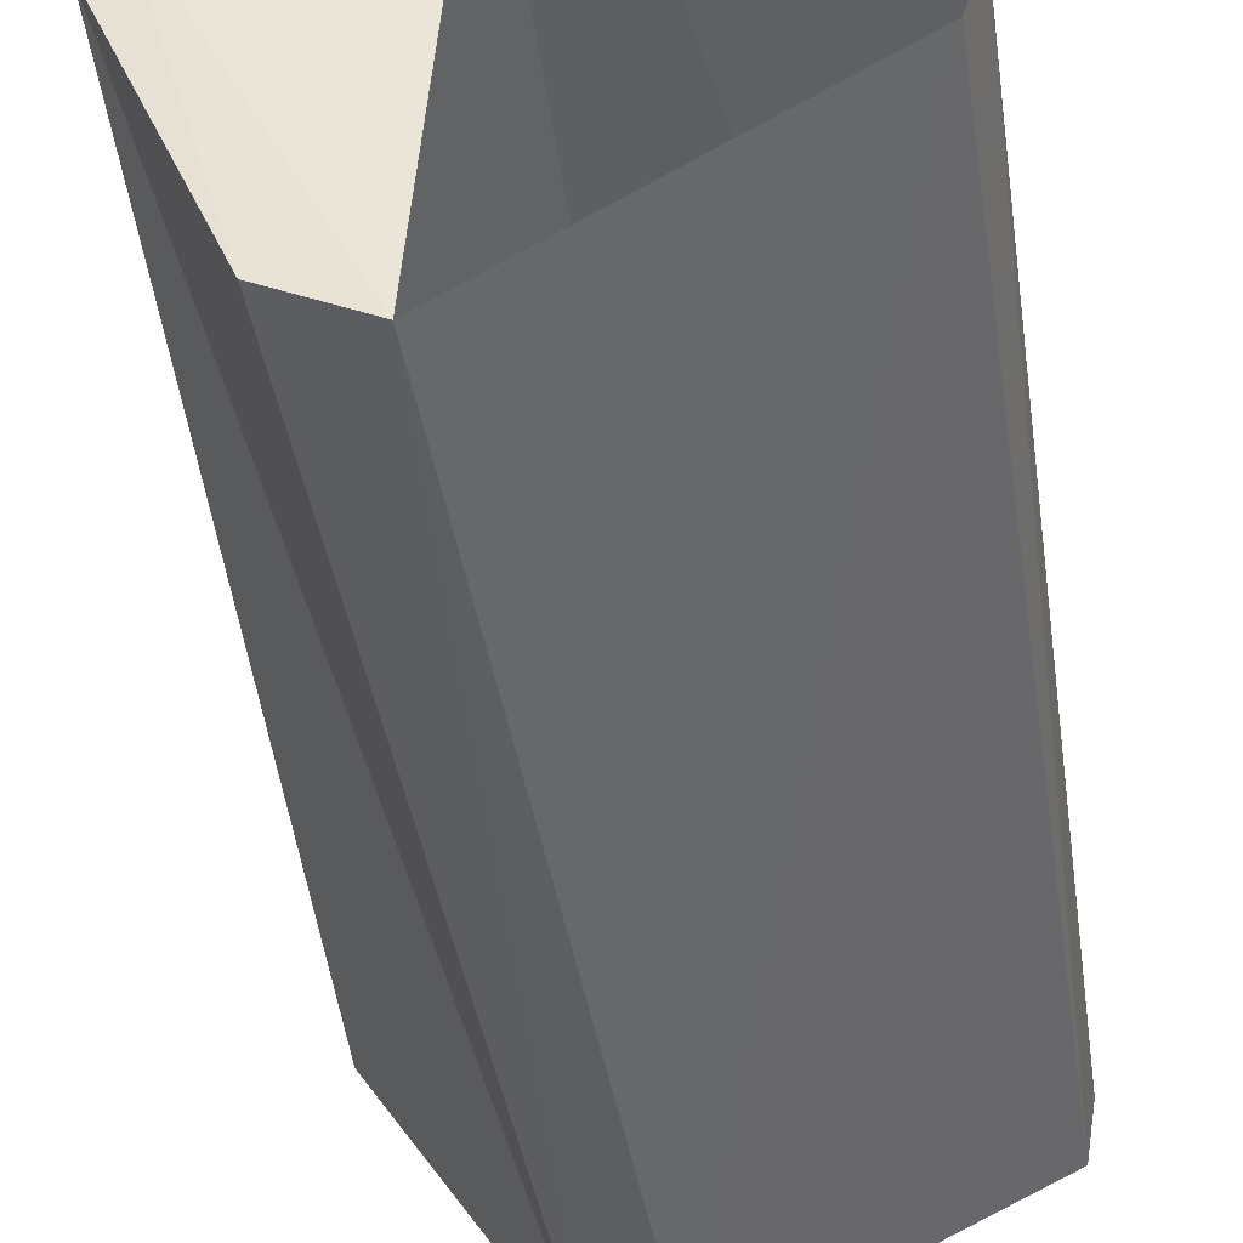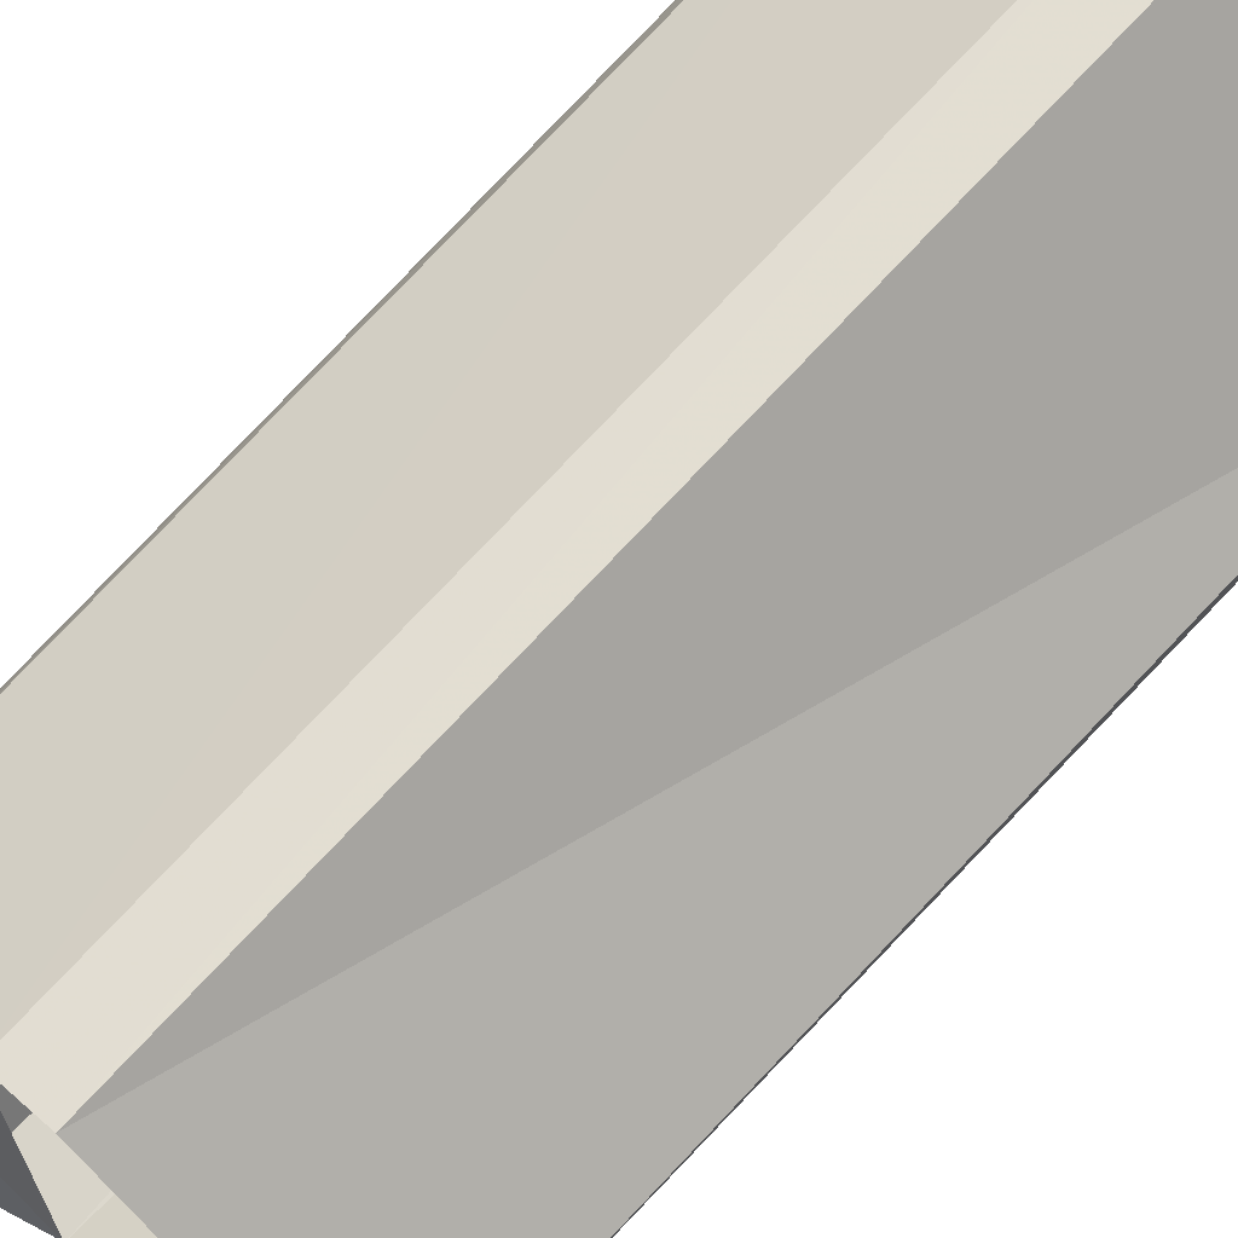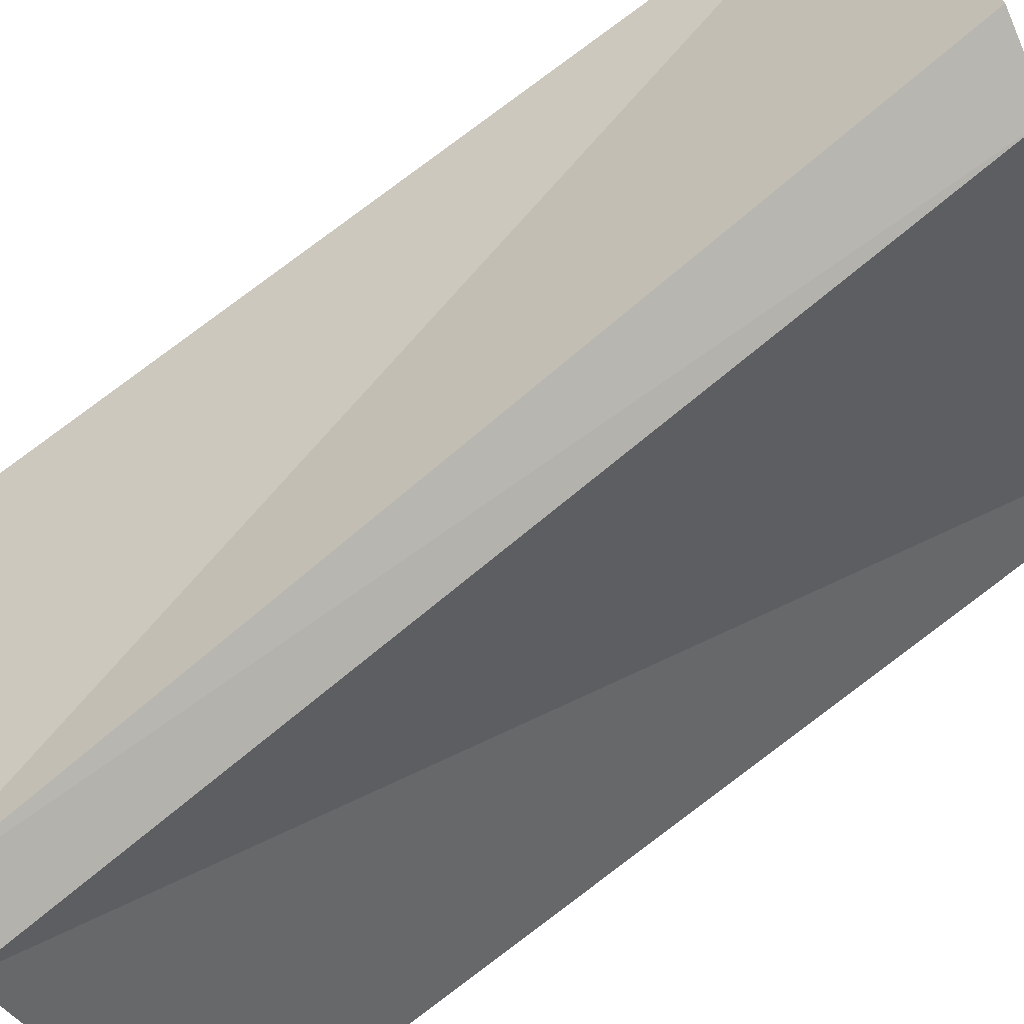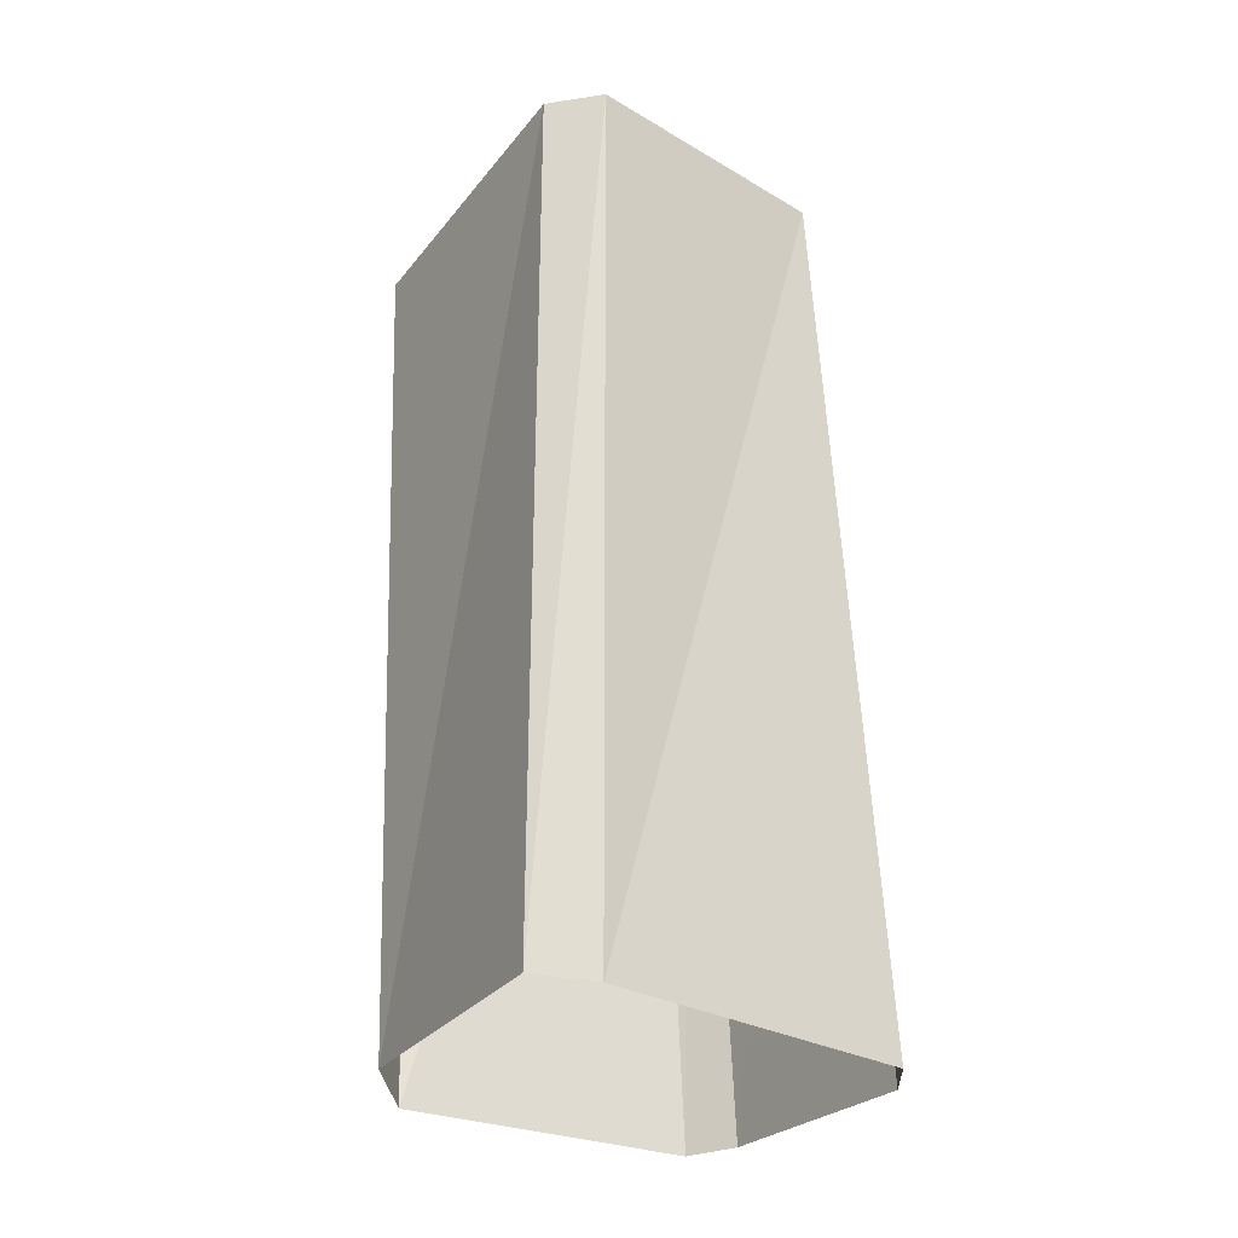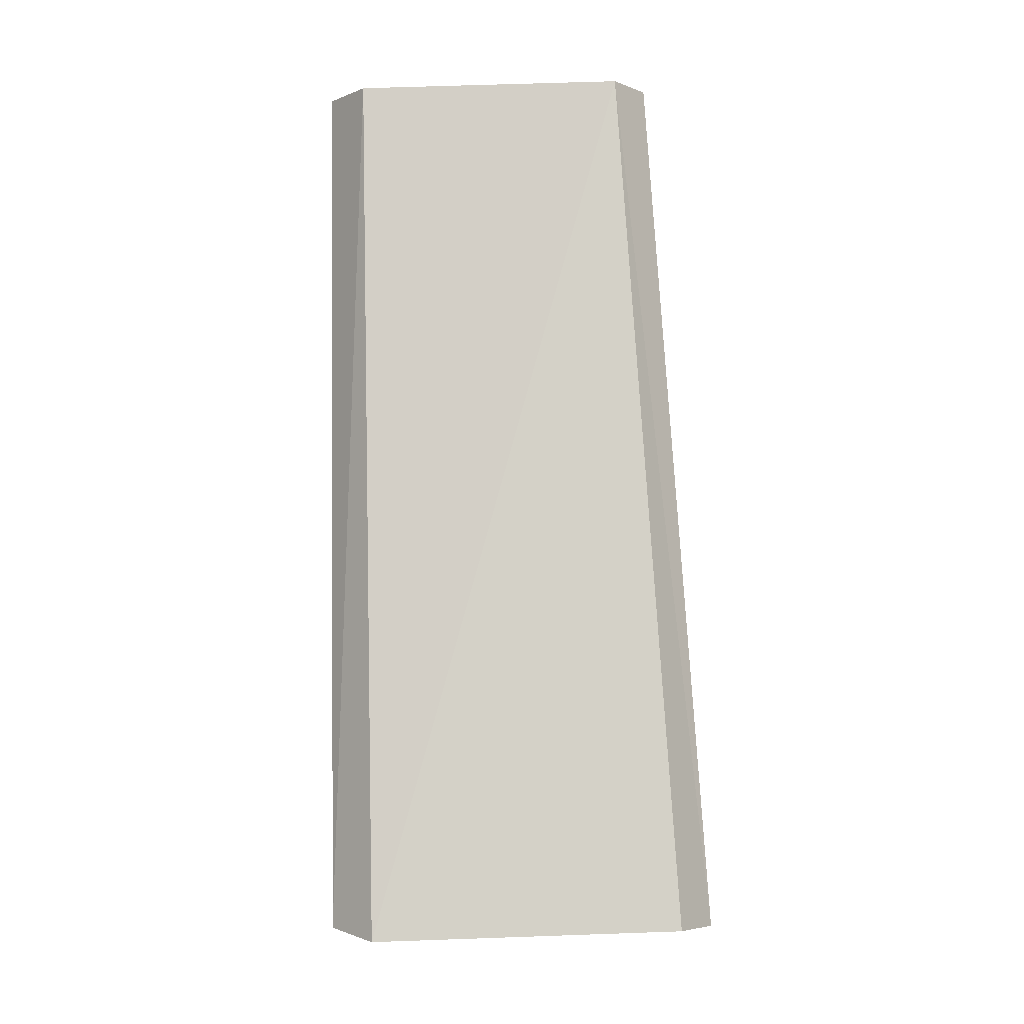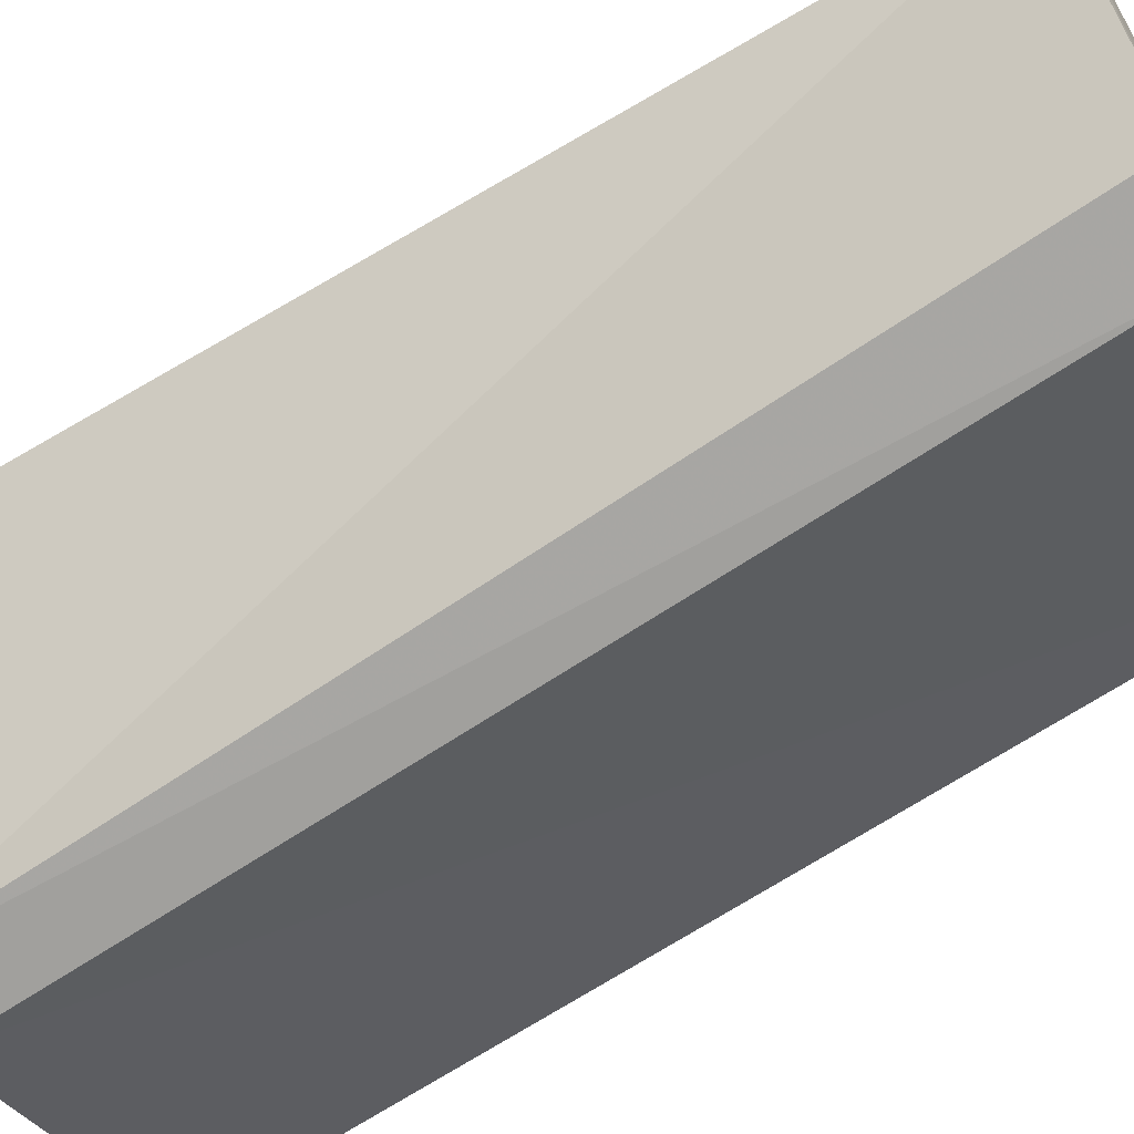
<metadata>
{"format":"obj","ext":"obj","renderer":"f3d","projection":"perspective","resolution":1024,"background":"white","views":[{"elev":-44.9,"azim":-170.1,"up":"+Z"},{"elev":64.9,"azim":-135.6,"up":"+Z"},{"elev":-75.2,"azim":130.2,"up":"+Z"},{"elev":-32.7,"azim":-88.4,"up":"+Y"},{"elev":-9.5,"azim":-52.1,"up":"+Y"},{"elev":-65.9,"azim":125.1,"up":"+Z"}]}
</metadata>
<code>
v -560.1 -47.24 274.9
v -560.9 -47.3 273.7
v -560.4 -42.9 274.8
v -560.9 -42.94 273.6
v -561.4 -47.37 275.8
v -561.6 -42.99 275.6
v -562.4 -47.42 274.7
v -562.5 -43.09 274.7
v -562.4 -47.42 274.7
v -562.5 -43.09 274.7
v -562.4 -47.36 274.4
v -562.5 -43.07 274.4
v -561.4 -47.37 275.8
v -561.2 -47.35 275.8
v -561.6 -42.99 275.6
v -561.4 -42.98 275.6
v -560.2 -47.24 275.2
v -560.1 -47.24 274.9
v -560.5 -42.9 275
v -560.4 -42.9 274.8
v -561.2 -47.35 275.8
v -560.2 -47.24 275.2
v -561.4 -42.98 275.6
v -560.5 -42.9 275
v -560.9 -42.94 273.6
v -560.9 -47.3 273.7
v -561.2 -43.05 273.5
v -561.2 -47.24 273.7
v -562.4 -47.36 274.4
v -562.5 -43.07 274.4
v -561.2 -47.24 273.7
v -561.2 -43.05 273.5
v -560.4 -42.9 274.8
v -560.9 -42.94 273.6
v -560.5 -42.9 275
v -561.2 -43.05 273.5
v -561.4 -42.98 275.6
v -561.6 -42.99 275.6
v -562.5 -43.07 274.4
v -562.5 -43.09 274.7
f 1 2 3
f 3 2 4
f 3 4 4
f 4 4 5
f 4 5 5
f 5 5 6
f 5 6 7
f 7 6 8
f 7 8 8
f 8 8 9
f 8 9 9
f 9 9 10
f 9 10 11
f 11 10 12
f 11 12 12
f 12 12 13
f 12 13 13
f 13 13 14
f 13 14 15
f 15 14 16
f 15 16 16
f 16 16 17
f 16 17 17
f 17 17 18
f 17 18 19
f 19 18 20
f 19 20 20
f 20 20 21
f 20 21 21
f 21 21 22
f 21 22 23
f 23 22 24
f 23 24 24
f 24 24 25
f 24 25 25
f 25 25 26
f 25 26 27
f 27 26 28
f 27 28 28
f 28 28 29
f 28 29 29
f 29 29 30
f 29 30 31
f 31 30 32
f 31 32 32
f 32 32 33
f 32 33 33
f 33 33 34
f 33 34 35
f 35 34 36
f 35 36 37
f 37 36 36

</code>
